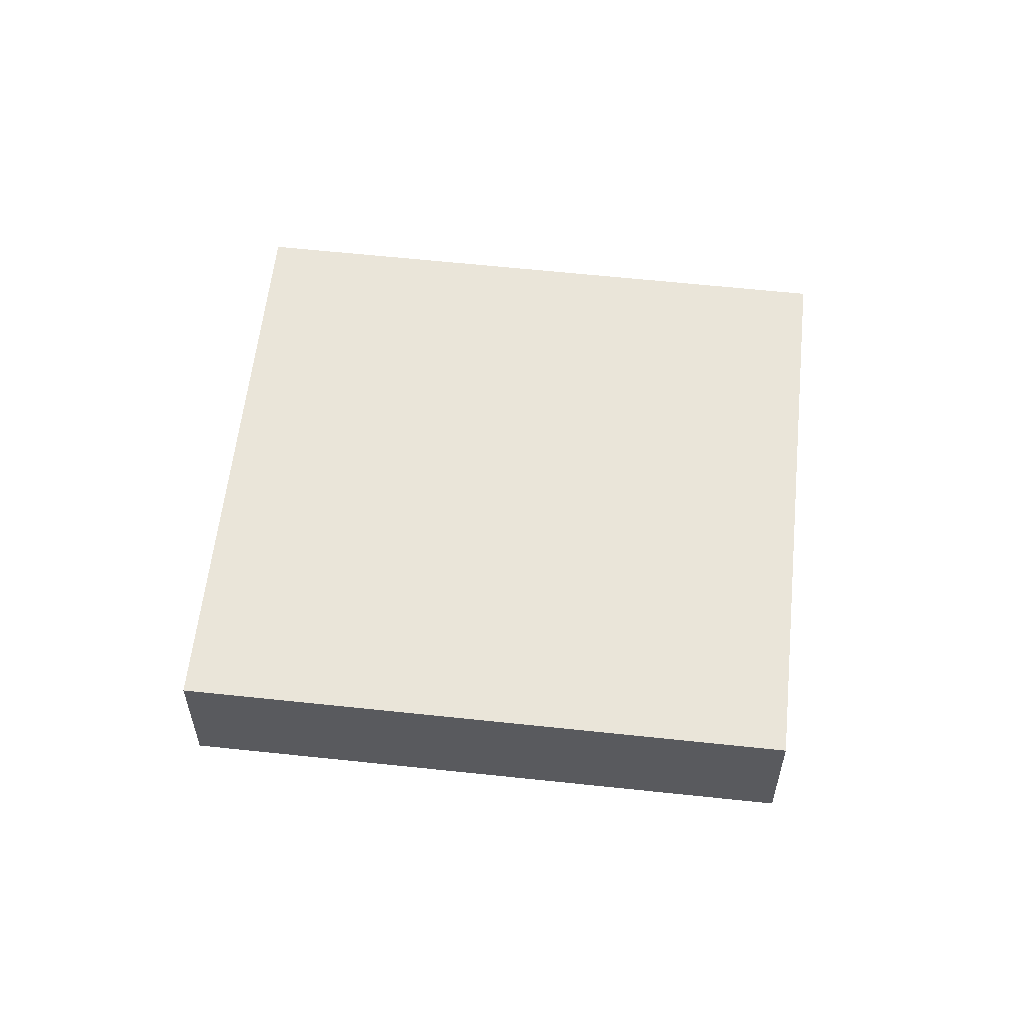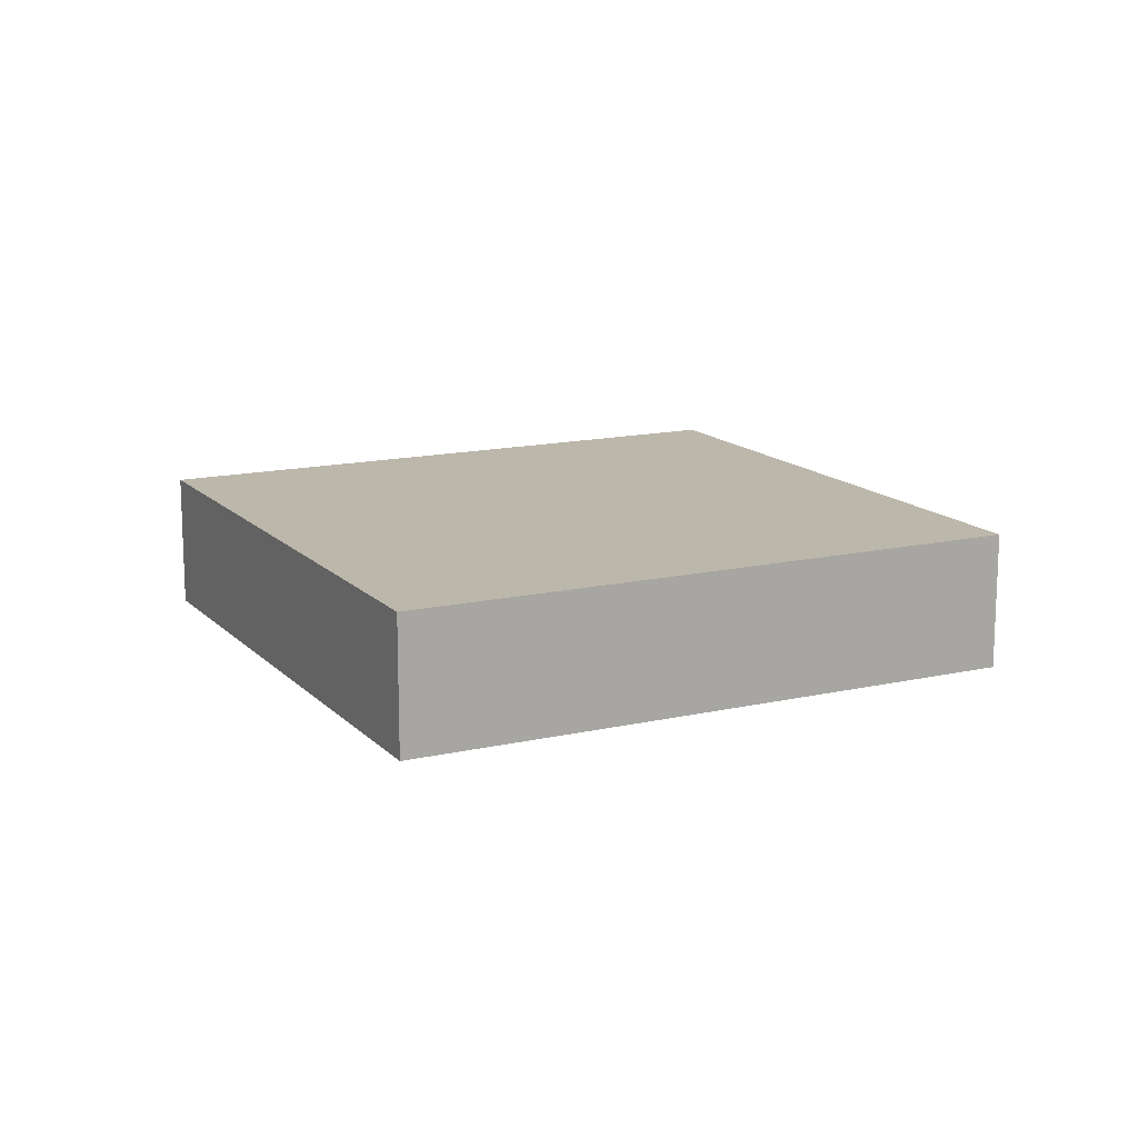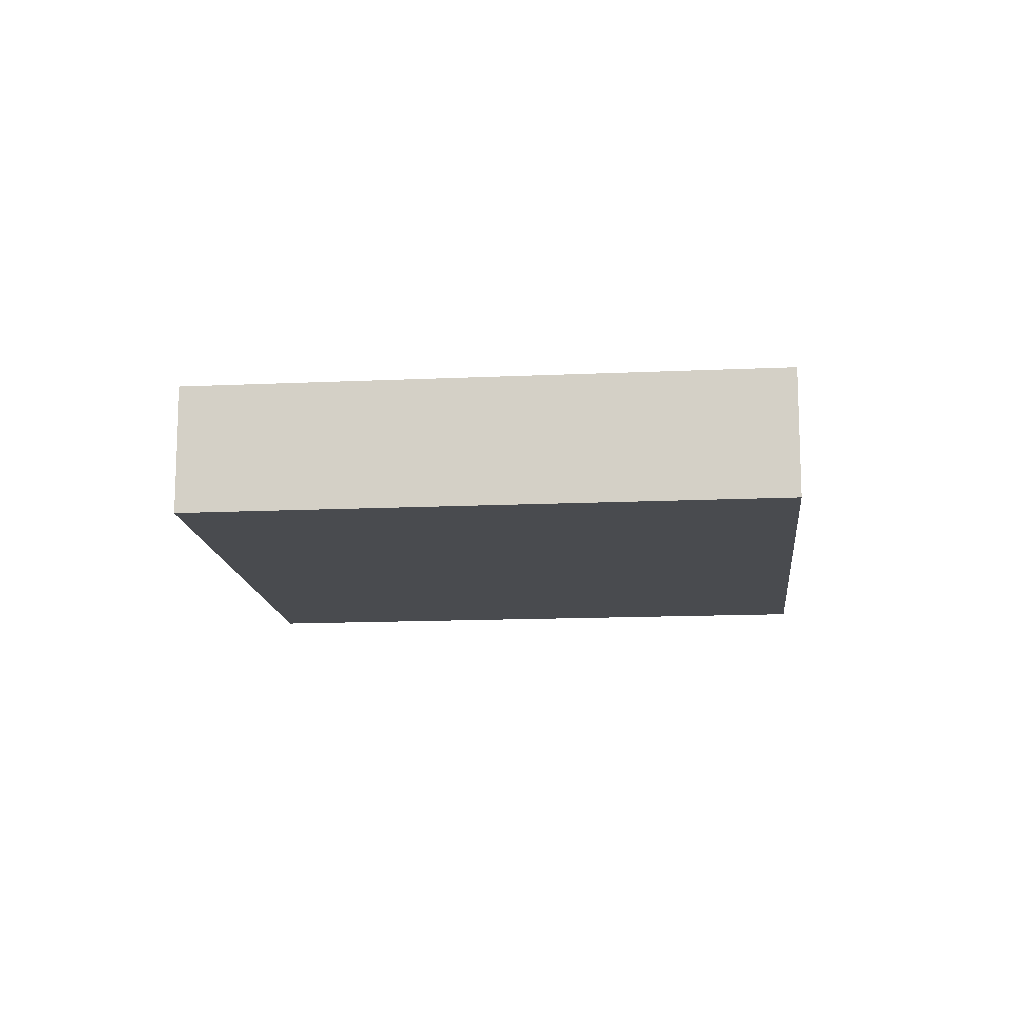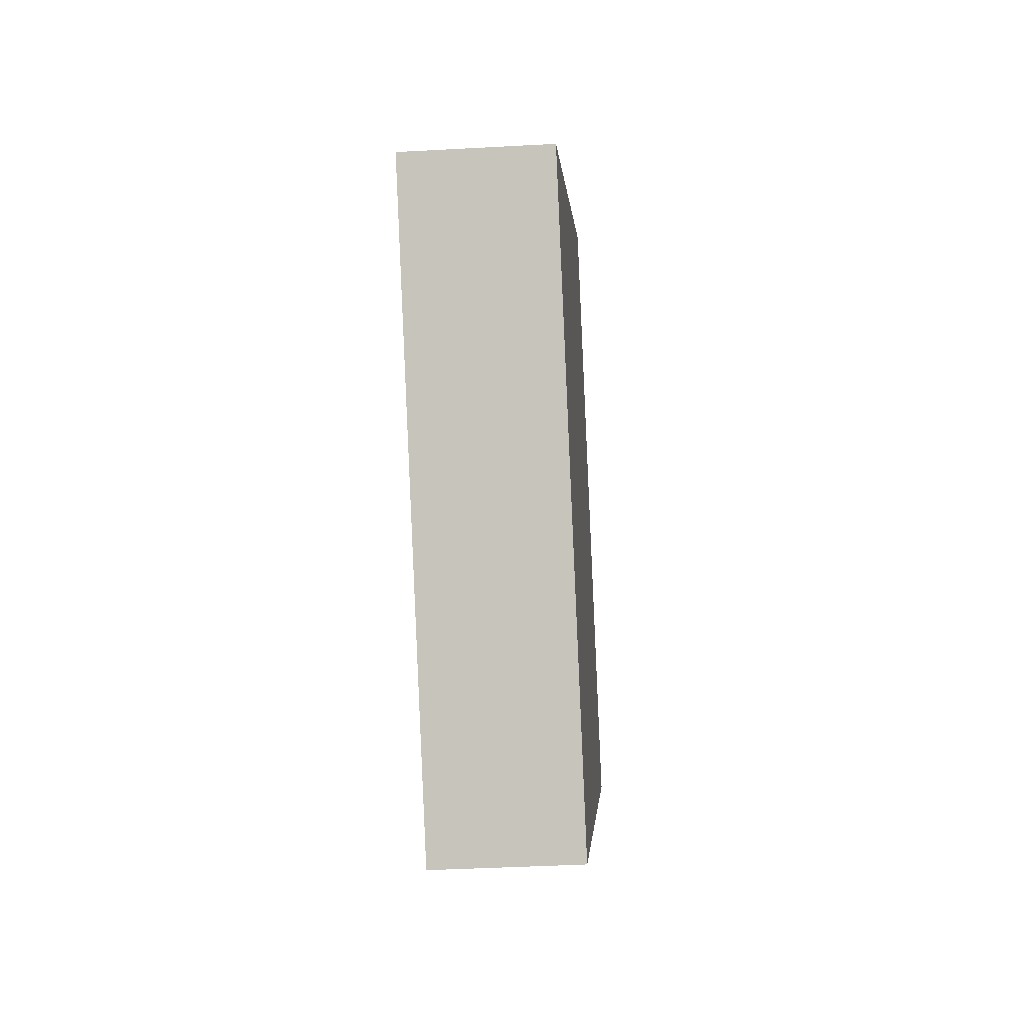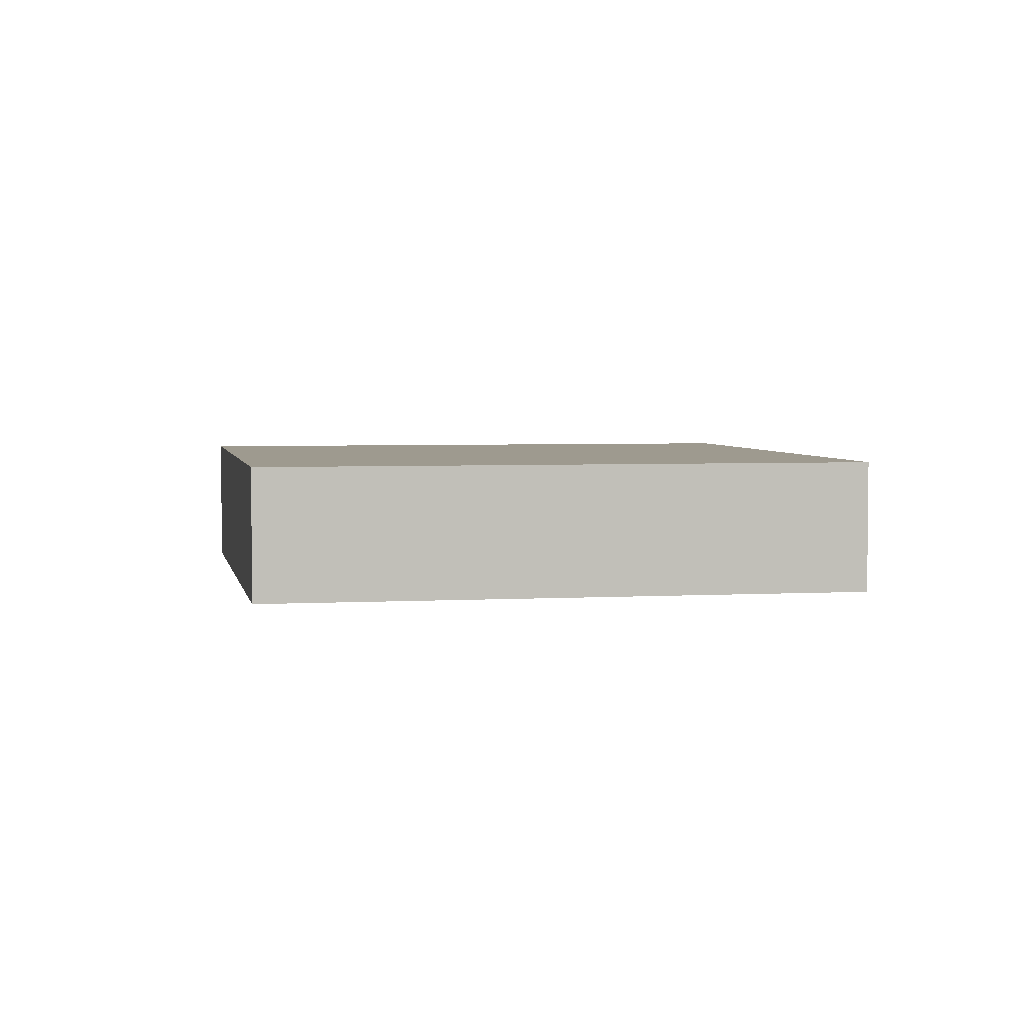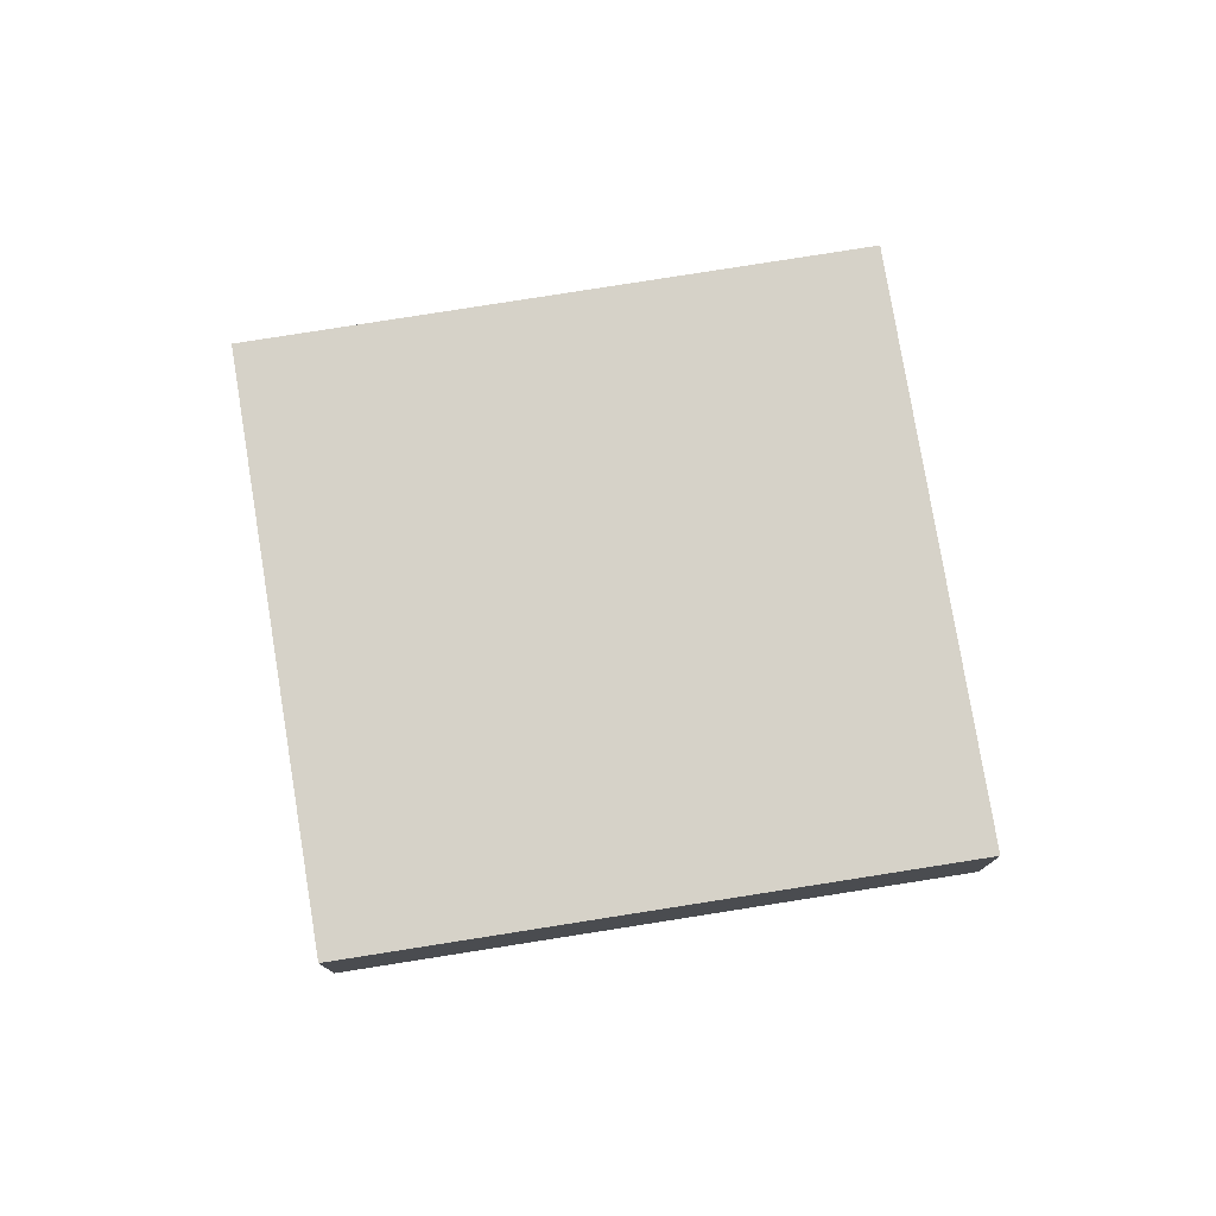
<metadata>
{"format":"obj","ext":"obj","renderer":"f3d","projection":"perspective","resolution":1024,"background":"white","views":[{"elev":58.2,"azim":-135.7,"up":"+Y"},{"elev":14.4,"azim":11.3,"up":"+Y"},{"elev":-13.9,"azim":43.7,"up":"+Y"},{"elev":-38.6,"azim":94.0,"up":"+Z"},{"elev":3.8,"azim":-152.6,"up":"+Y"},{"elev":77.7,"azim":28.9,"up":"+Y"}]}
</metadata>
<code>
v  4.681 1.26 -3.656
v  0 0 0
v  0 1.26 7.715e-17
v  4.681 2.239e-16 -3.656
v  3.482 -2.697e-16 4.404
v  8.16 -4.733e-17 0.773
v  8.16 1.26 0.773
v  3.482 1.26 4.404
g defaultobject
f 1 2 3
f 2 1 4
f 4 5 2
f 5 4 6
f 7 4 1
f 4 7 6
f 3 5 8
f 5 3 2
f 8 6 7
f 6 8 5
f 8 1 3
f 1 8 7

</code>
